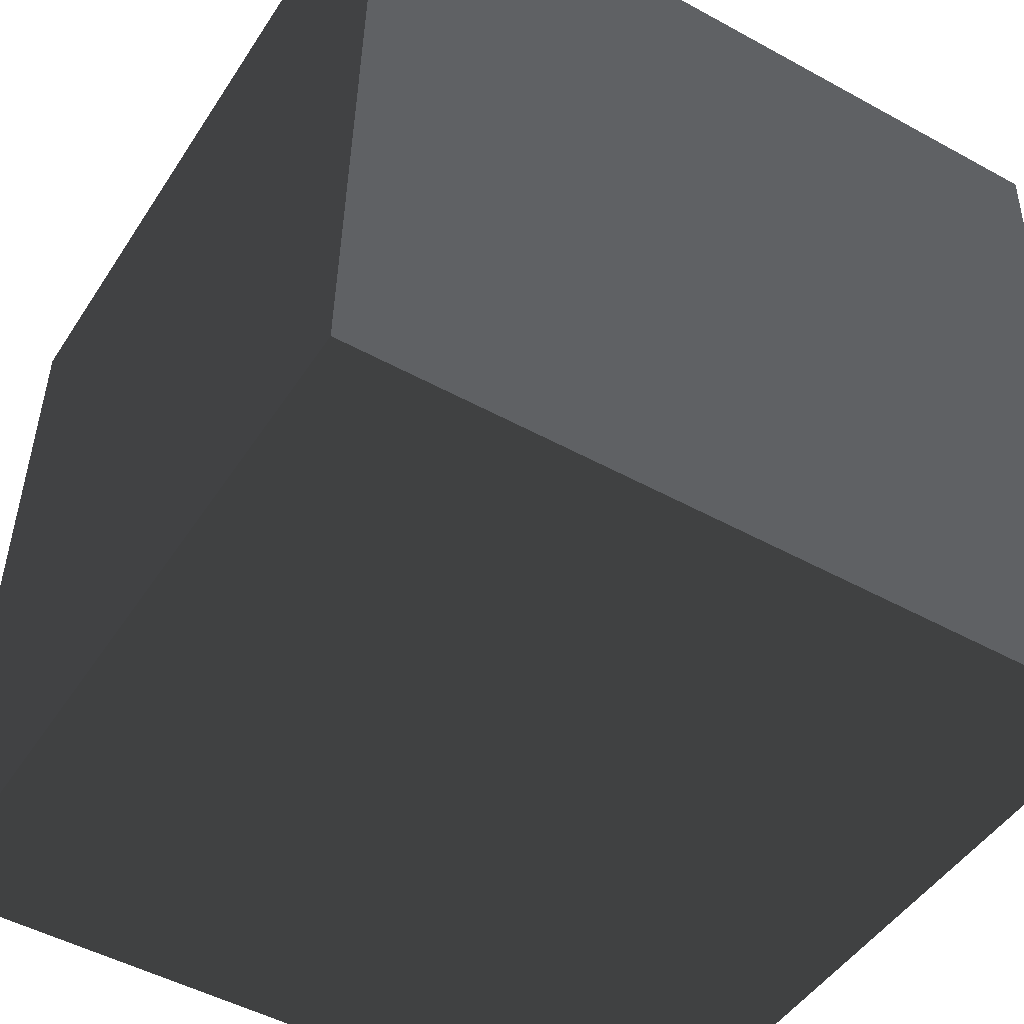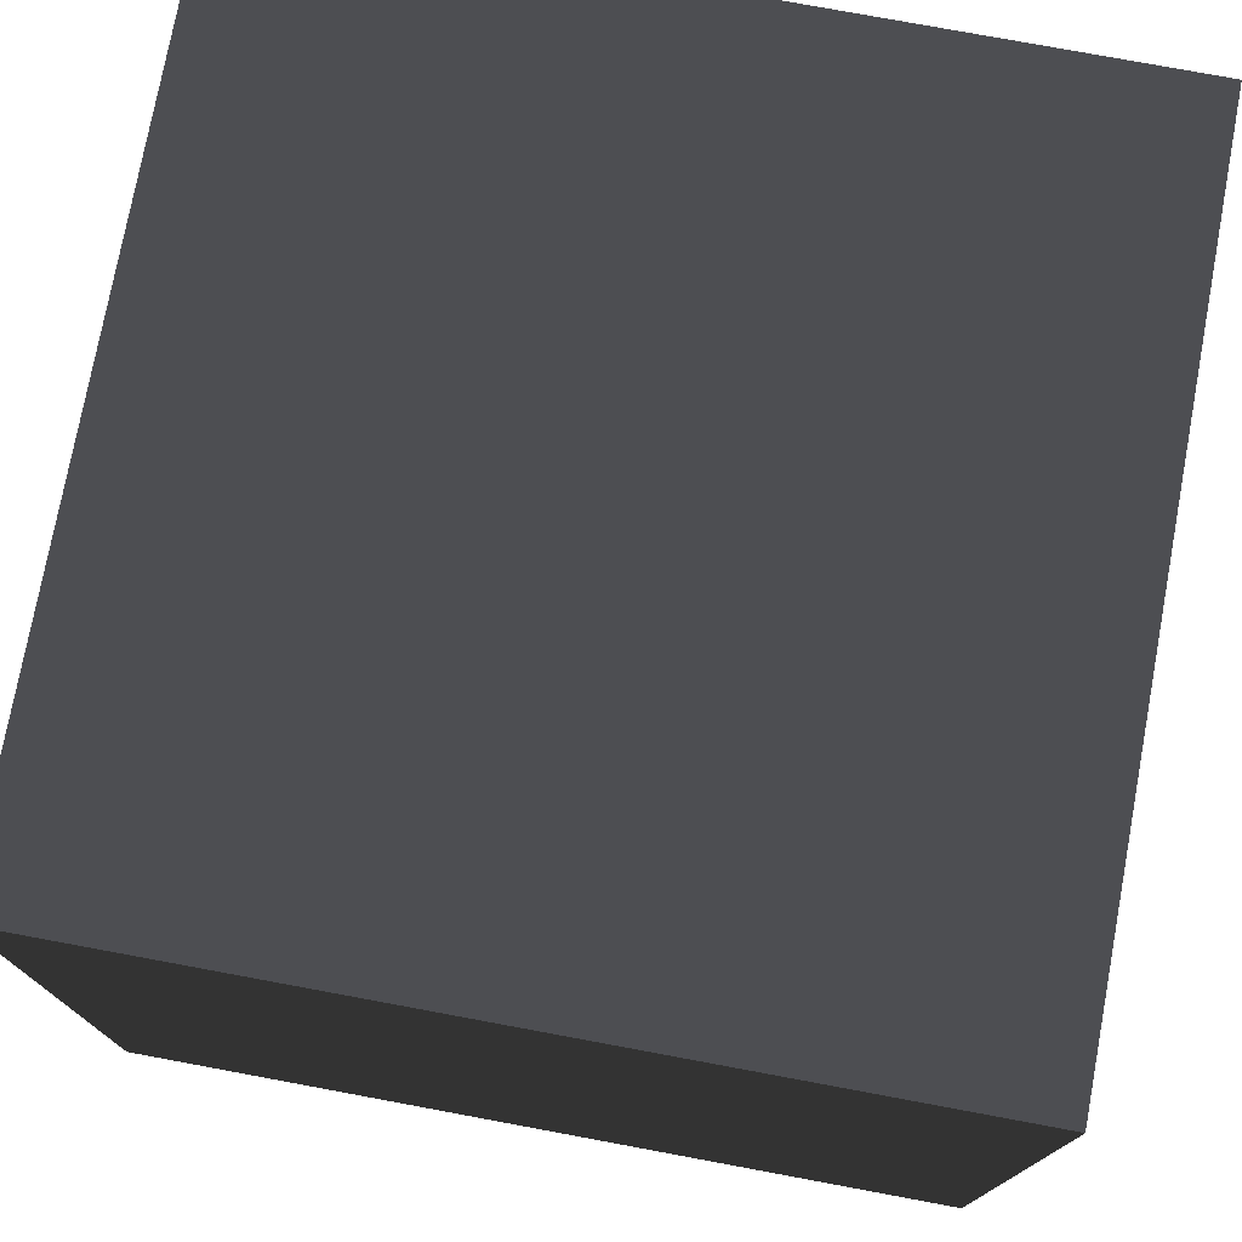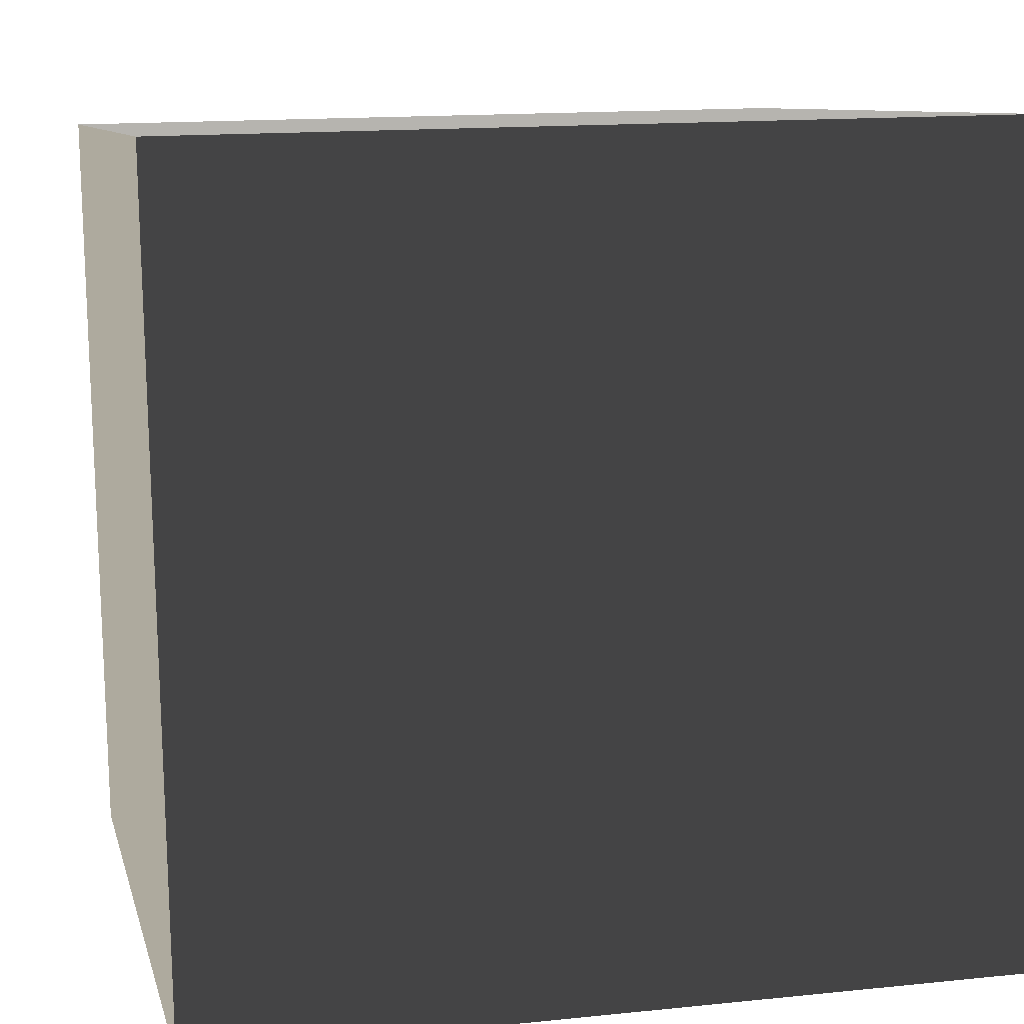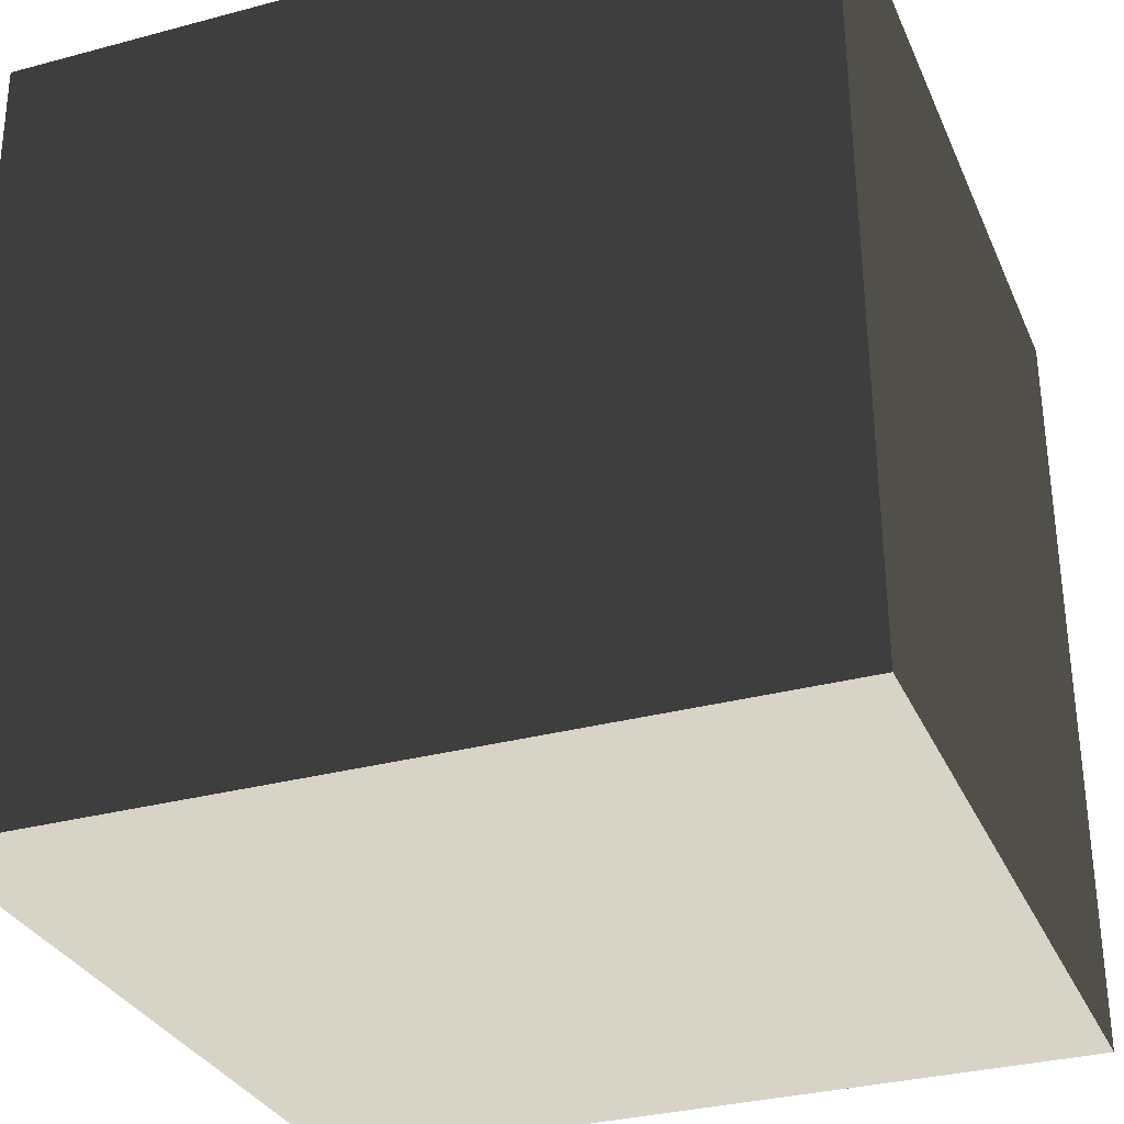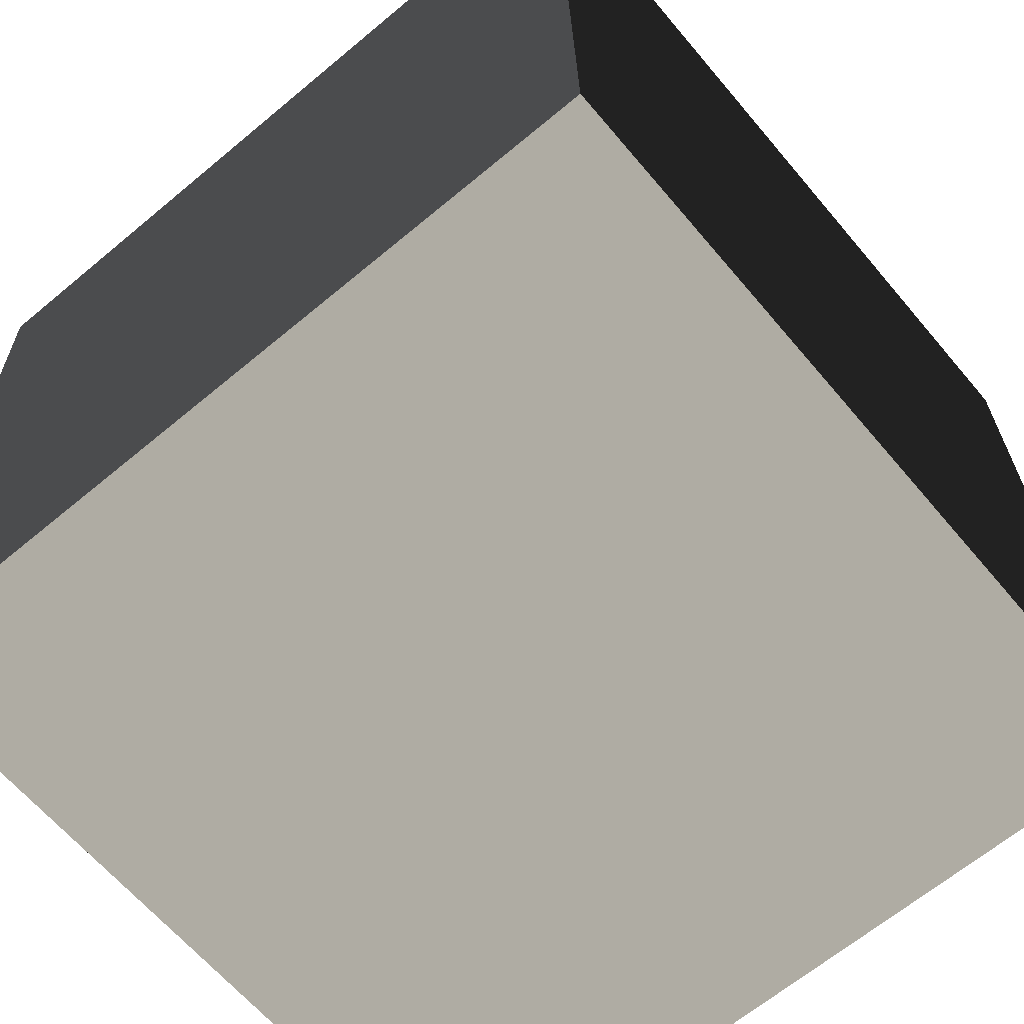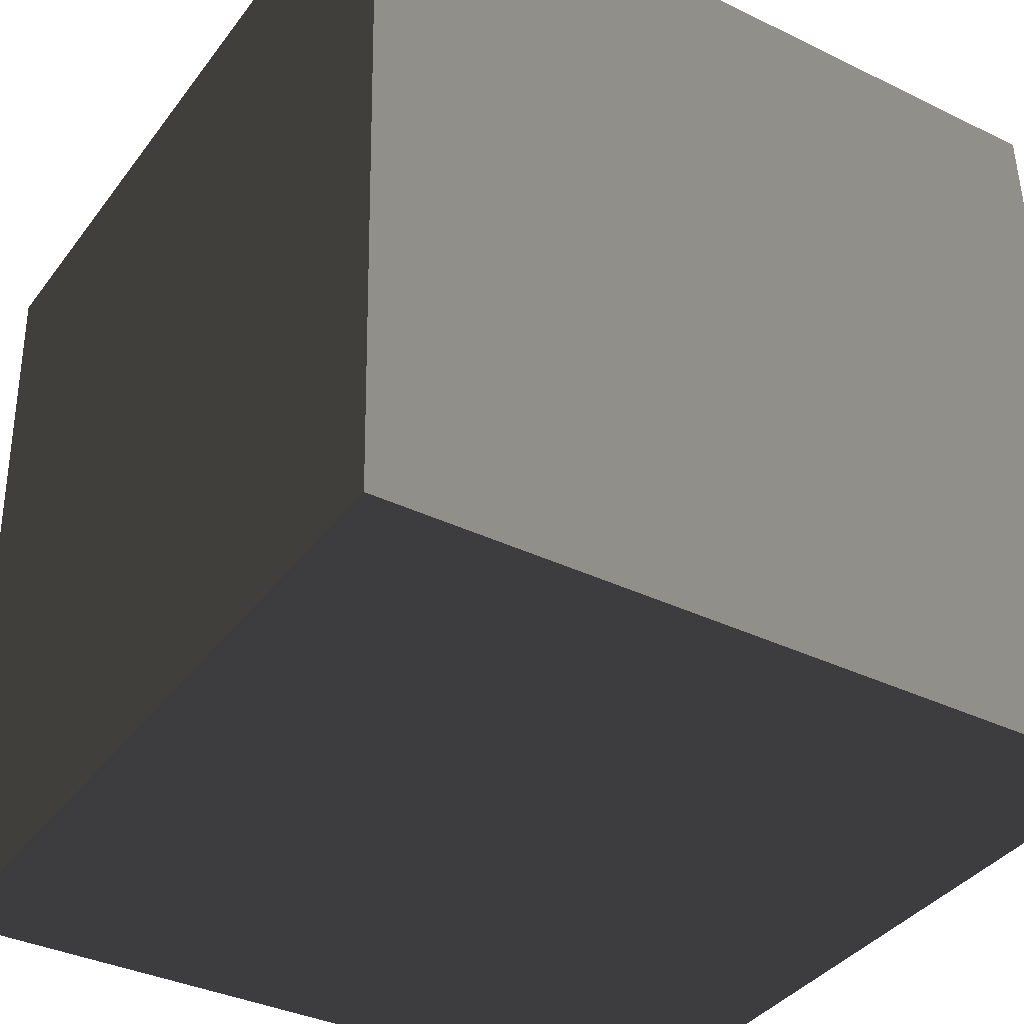
<metadata>
{"format":"obj","ext":"obj","renderer":"f3d","projection":"perspective","resolution":1024,"background":"white","views":[{"elev":-46.9,"azim":-121.3,"up":"+Z"},{"elev":77.1,"azim":-169.5,"up":"+Z"},{"elev":9.1,"azim":77.4,"up":"+Y"},{"elev":-31.9,"azim":20.6,"up":"+Z"},{"elev":-65.3,"azim":40.0,"up":"+Z"},{"elev":-38.0,"azim":57.4,"up":"+Y"}]}
</metadata>
<code>
v -0.05 -0.04999 -0.001064
v 0.05 -0.04999 -0.001064
v 0.05 0.04999 0.001064
v -0.05 0.04999 0.001064
v -0.05 -0.05212 0.09891
v -0.05 0.04786 0.101
v 0.05 0.04786 0.101
v 0.05 -0.05212 0.09891
v -0.05 -0.04999 -0.001064
v -0.05 -0.05212 0.09891
v 0.05 -0.05212 0.09891
v 0.05 -0.04999 -0.001064
v 0.05 -0.04999 -0.001064
v 0.05 -0.05212 0.09891
v 0.05 0.04786 0.101
v 0.05 0.04999 0.001064
v 0.05 0.04999 0.001064
v 0.05 0.04786 0.101
v -0.05 0.04786 0.101
v -0.05 0.04999 0.001064
v -0.05 0.04999 0.001064
v -0.05 0.04786 0.101
v -0.05 -0.05212 0.09891
v -0.05 -0.04999 -0.001064
g Crate_(44)_22369_466
f 1 3 2
f 1 4 3
f 5 7 6
f 5 8 7
f 9 11 10
f 9 12 11
f 13 15 14
f 13 16 15
f 17 19 18
f 17 20 19
f 21 23 22
f 21 24 23

</code>
